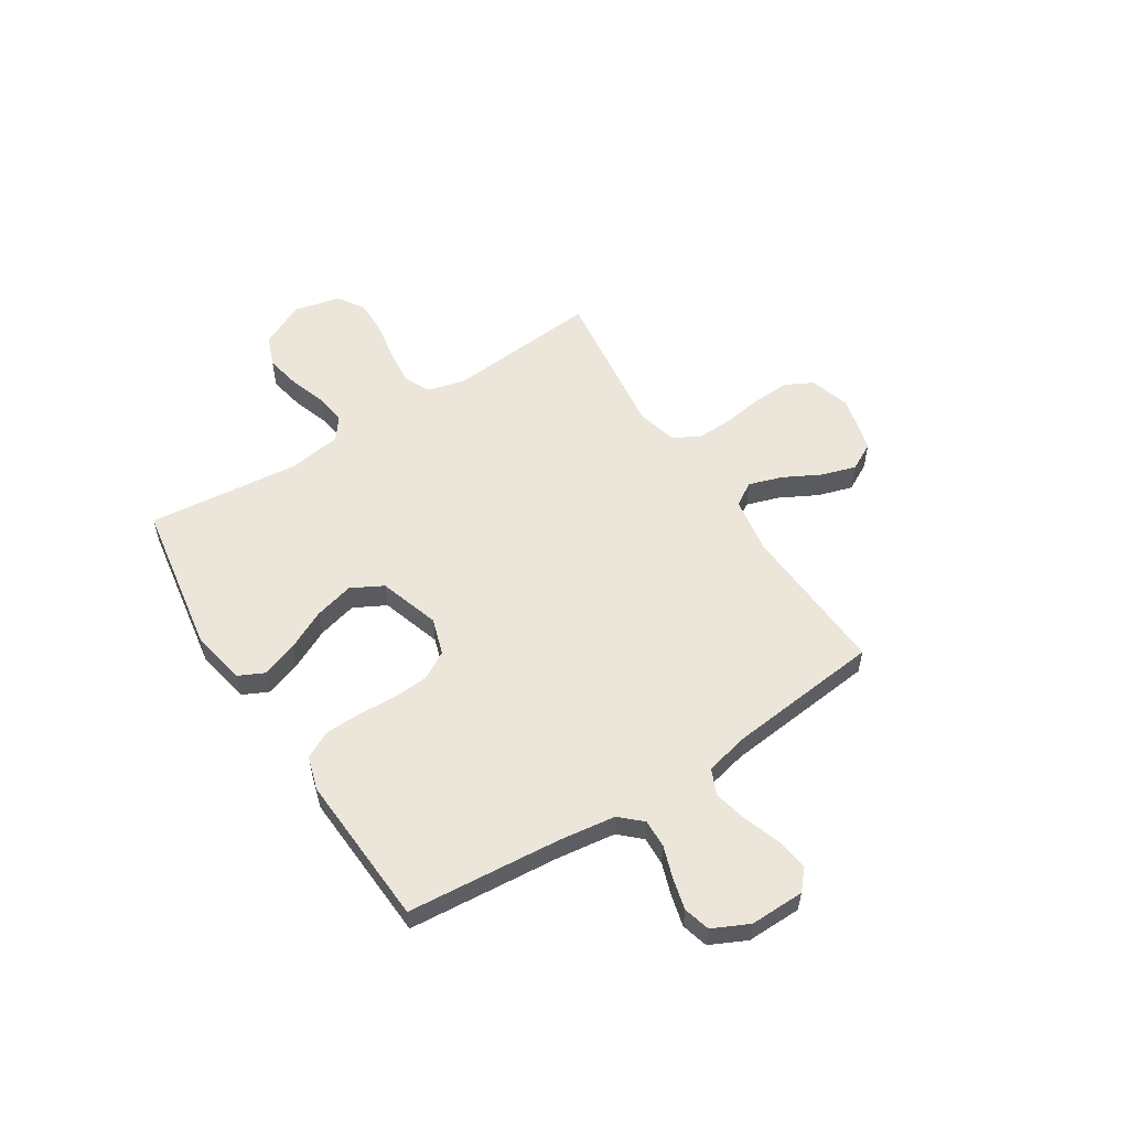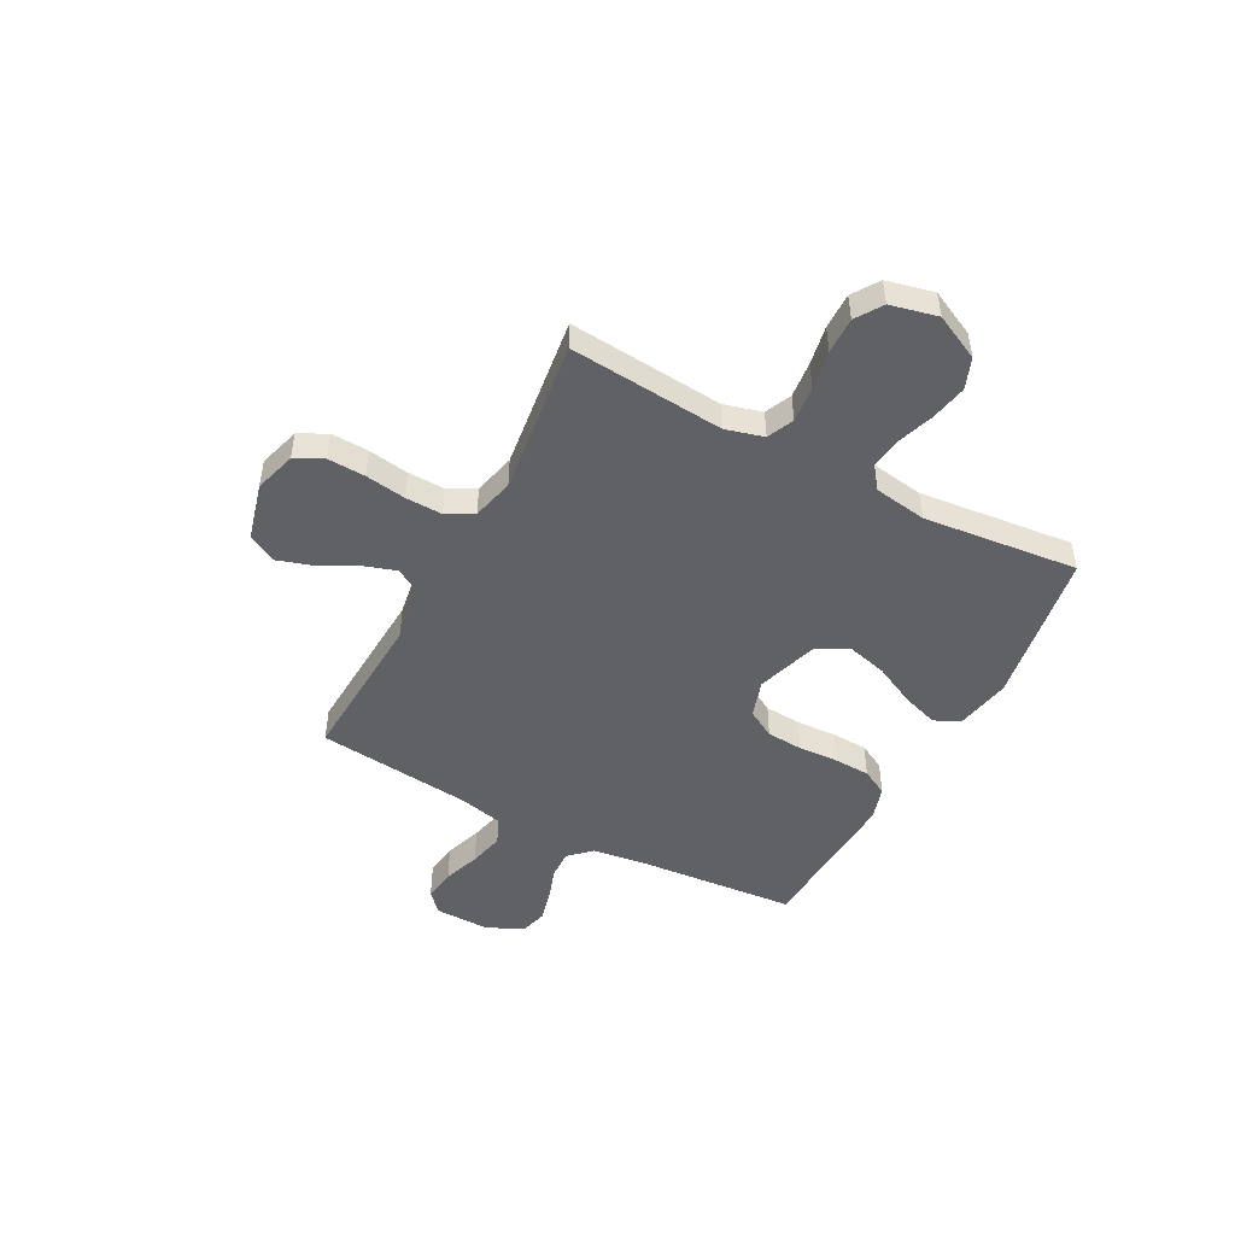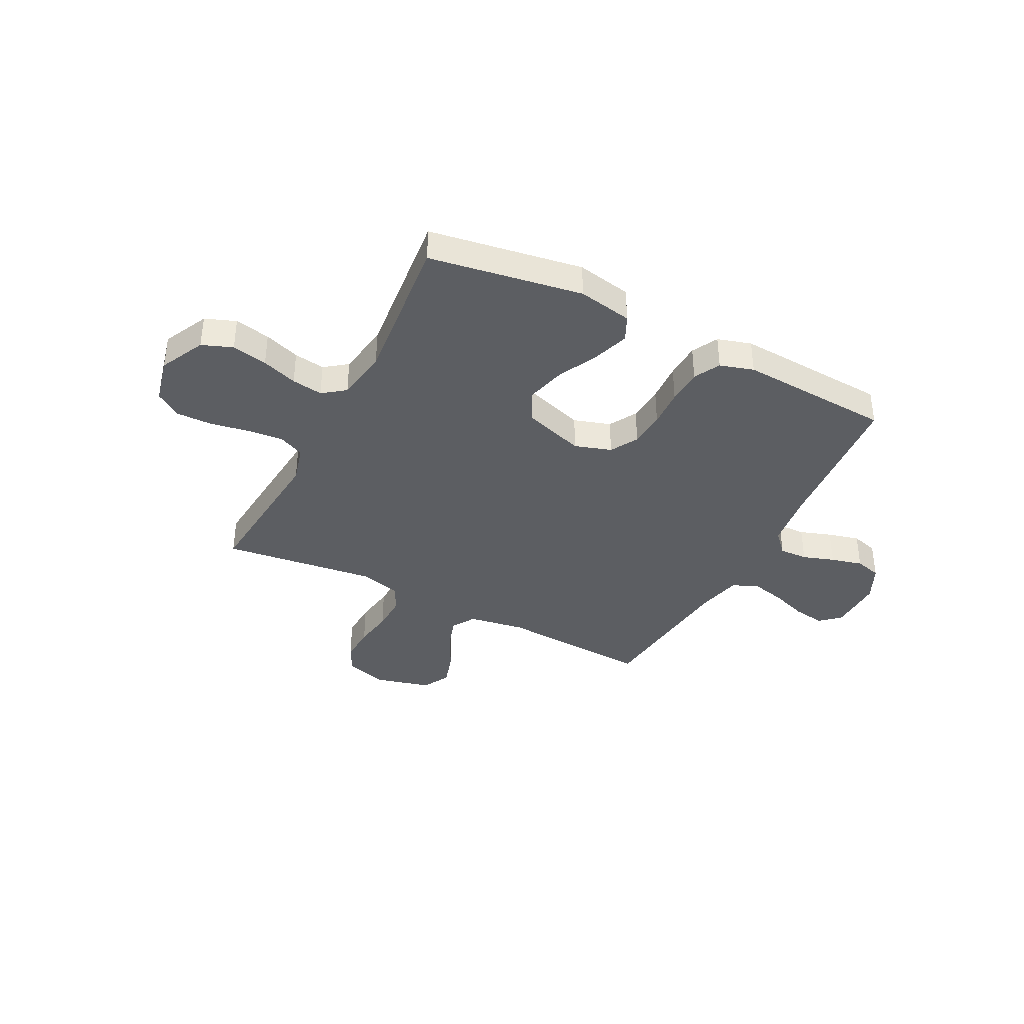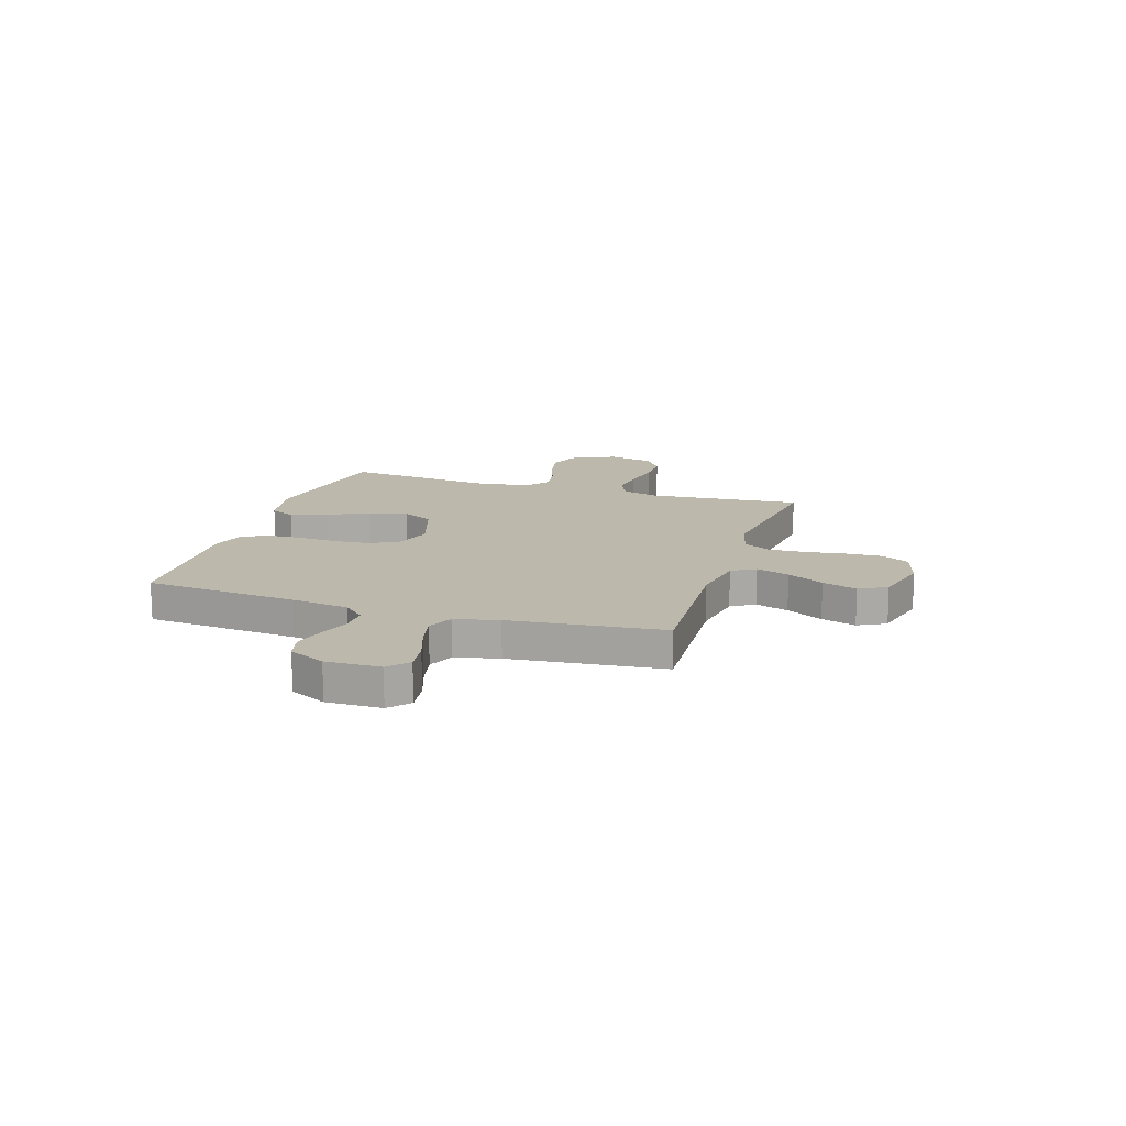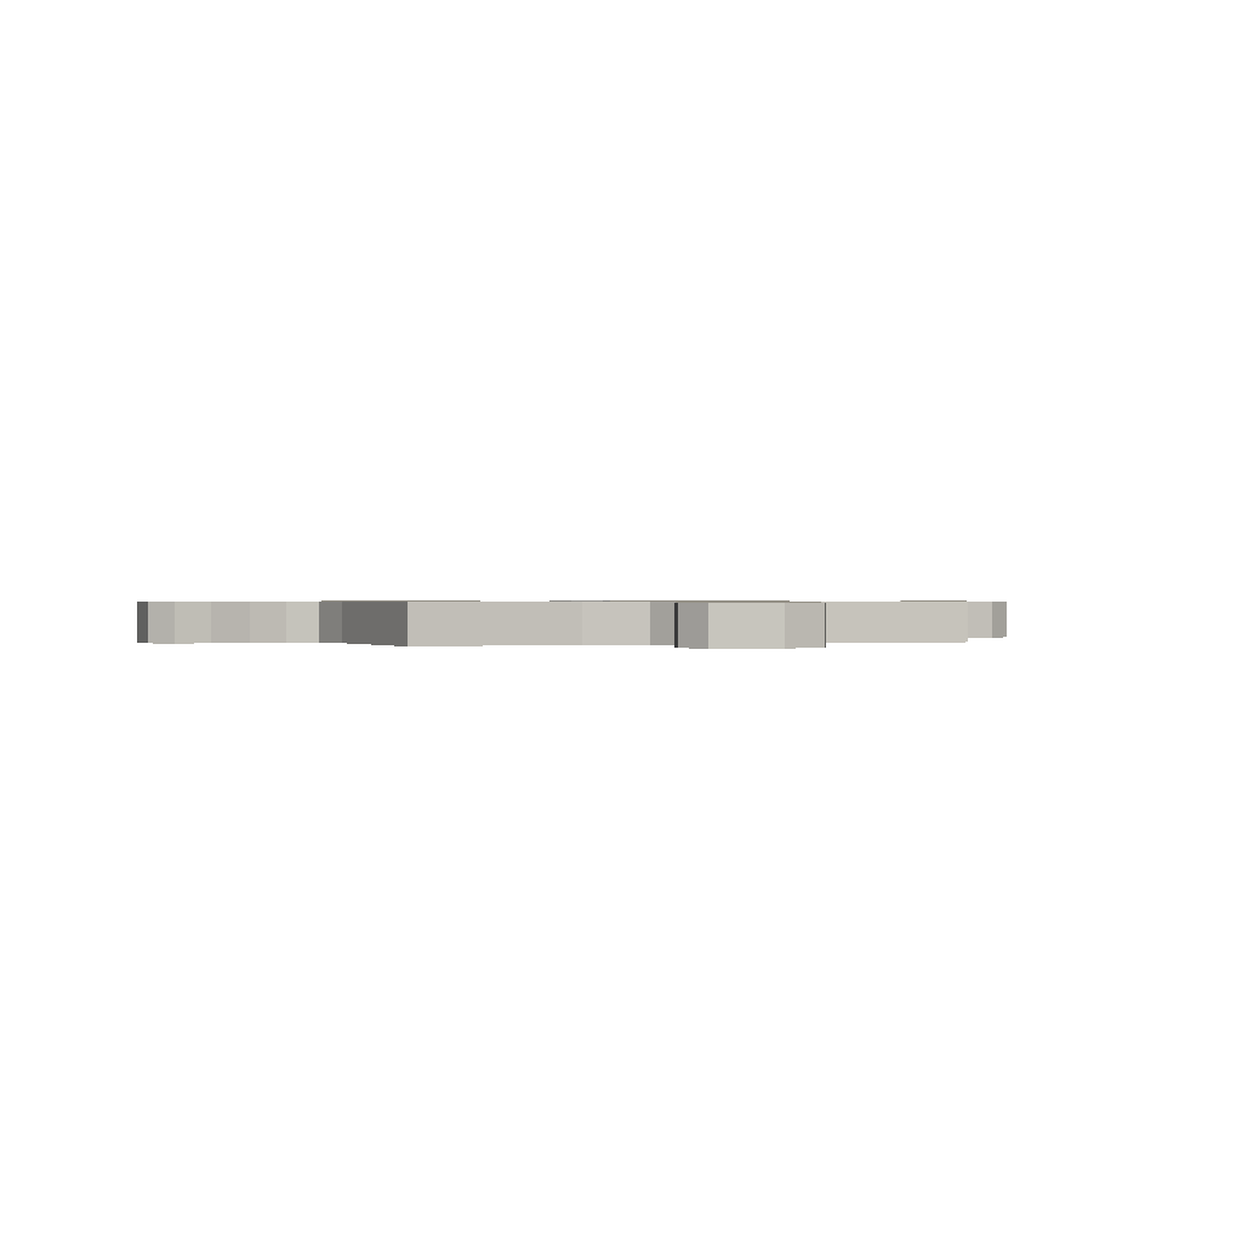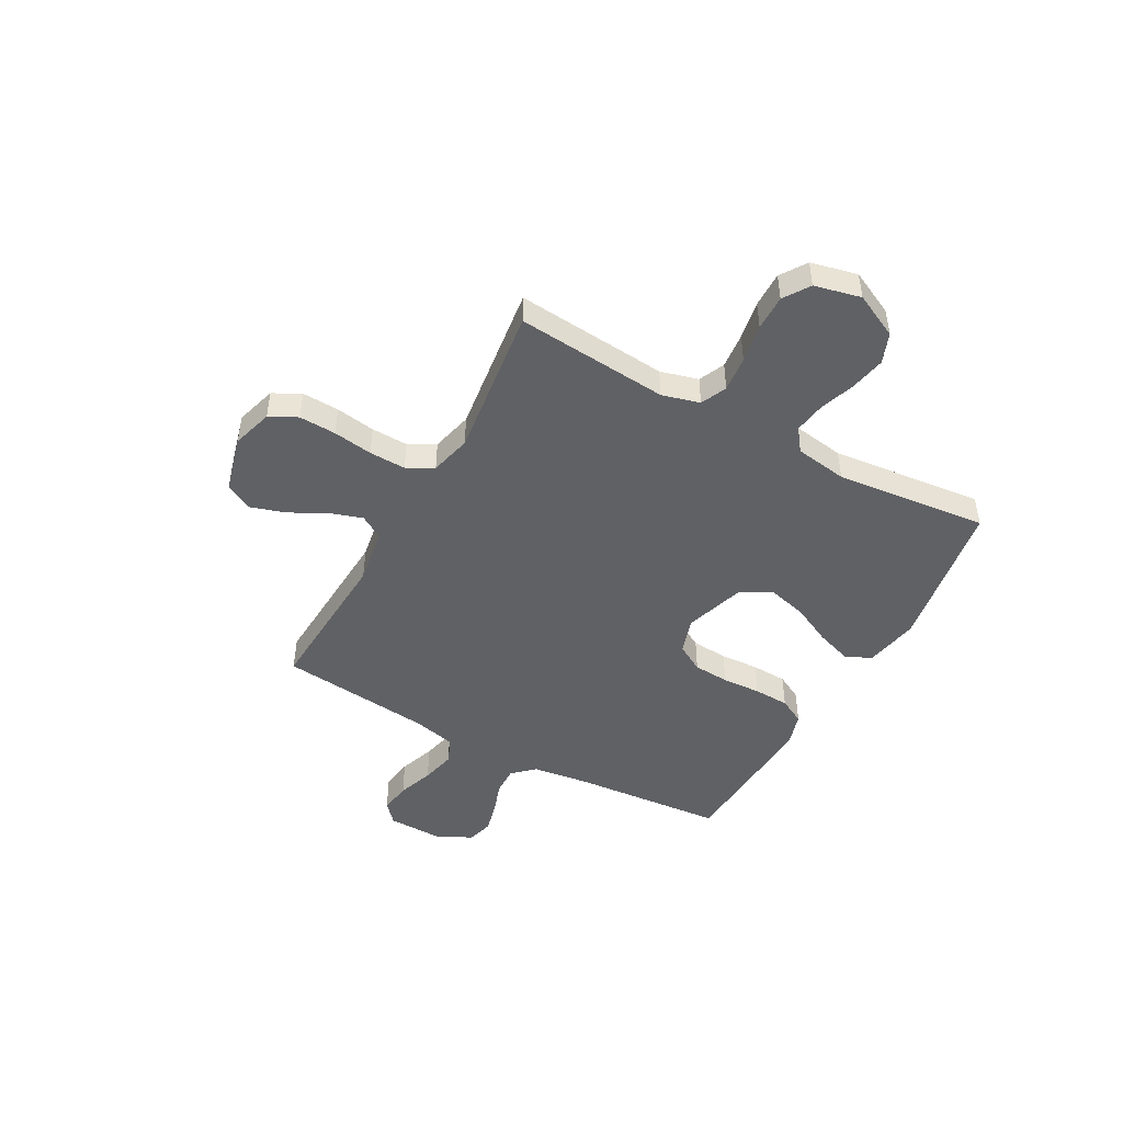
<metadata>
{"format":"obj","ext":"obj","renderer":"f3d","projection":"perspective","resolution":1024,"background":"white","views":[{"elev":55.9,"azim":-122.5,"up":"+Y"},{"elev":-48.4,"azim":62.1,"up":"+Y"},{"elev":-38.0,"azim":152.8,"up":"+Y"},{"elev":14.9,"azim":-72.2,"up":"+Y"},{"elev":0.6,"azim":-20.5,"up":"+Y"},{"elev":-47.1,"azim":61.2,"up":"+Y"}]}
</metadata>
<code>
v 0.5 0.07 -0.5
v 0.2 0.07 -0.549
v 0.093 0.07 -0.529
v 0.069 0.07 -0.479
v 0.093 0.07 -0.408
v 0.132 0.07 -0.329
v 0.152 0.07 -0.252
v 0.119 0.07 -0.19
v 0 0.07 -0.152
v -0.072 0.07 -0.175
v -0.103 0.07 -0.229
v -0.108 0.07 -0.3
v -0.104 0.07 -0.376
v -0.107 0.07 -0.446
v -0.134 0.07 -0.497
v -0.2 0.07 -0.517
v -0.5 0.07 -0.5
v -0.525 0.07 -0.2
v -0.54 0.07 -0.088
v -0.579 0.07 -0.046
v -0.635 0.07 -0.048
v -0.697 0.07 -0.069
v -0.759 0.07 -0.085
v -0.811 0.07 -0.071
v -0.845 0.07 0
v -0.843 0.07 0.107
v -0.804 0.07 0.142
v -0.742 0.07 0.133
v -0.671 0.07 0.108
v -0.603 0.07 0.092
v -0.552 0.07 0.114
v -0.532 0.07 0.2
v -0.5 0.07 0.5
v -0.2 0.07 0.483
v -0.089 0.07 0.501
v -0.061 0.07 0.547
v -0.082 0.07 0.612
v -0.12 0.07 0.684
v -0.141 0.07 0.752
v -0.112 0.07 0.806
v 0 0.07 0.835
v 0.08 0.07 0.811
v 0.108 0.07 0.757
v 0.105 0.07 0.684
v 0.093 0.07 0.606
v 0.091 0.07 0.534
v 0.119 0.07 0.482
v 0.2 0.07 0.462
v 0.5 0.07 0.5
v 0.474 0.07 0.2
v 0.494 0.07 0.126
v 0.545 0.07 0.103
v 0.615 0.07 0.11
v 0.691 0.07 0.124
v 0.761 0.07 0.125
v 0.812 0.07 0.091
v 0.833 0.07 0
v 0.79 0.07 -0.088
v 0.73 0.07 -0.111
v 0.66 0.07 -0.097
v 0.59 0.07 -0.073
v 0.529 0.07 -0.064
v 0.485 0.07 -0.097
v 0.469 0.07 -0.2
v 0.5 0 -0.5
v 0.2 0 -0.549
v 0.093 0 -0.529
v 0.069 0 -0.479
v 0.093 0 -0.408
v 0.132 0 -0.329
v 0.152 0 -0.252
v 0.119 0 -0.19
v 0 0 -0.152
v -0.072 0 -0.175
v -0.103 0 -0.229
v -0.108 0 -0.3
v -0.104 0 -0.376
v -0.107 0 -0.446
v -0.134 0 -0.497
v -0.2 0 -0.517
v -0.5 0 -0.5
v -0.525 0 -0.2
v -0.54 0 -0.088
v -0.579 0 -0.046
v -0.635 0 -0.048
v -0.697 0 -0.069
v -0.759 0 -0.085
v -0.811 0 -0.071
v -0.845 0 0
v -0.843 0 0.107
v -0.804 0 0.142
v -0.742 0 0.133
v -0.671 0 0.108
v -0.603 0 0.092
v -0.552 0 0.114
v -0.532 0 0.2
v -0.5 0 0.5
v -0.2 0 0.483
v -0.089 0 0.501
v -0.061 0 0.547
v -0.082 0 0.612
v -0.12 0 0.684
v -0.141 0 0.752
v -0.112 0 0.806
v 0 0 0.835
v 0.08 0 0.811
v 0.108 0 0.757
v 0.105 0 0.684
v 0.093 0 0.606
v 0.091 0 0.534
v 0.119 0 0.482
v 0.2 0 0.462
v 0.5 0 0.5
v 0.474 0 0.2
v 0.494 0 0.126
v 0.545 0 0.103
v 0.615 0 0.11
v 0.691 0 0.124
v 0.761 0 0.125
v 0.812 0 0.091
v 0.833 0 0
v 0.79 0 -0.088
v 0.73 0 -0.111
v 0.66 0 -0.097
v 0.59 0 -0.073
v 0.529 0 -0.064
v 0.485 0 -0.097
v 0.469 0 -0.2
f 58 59 60 61
f 58 61 62
f 57 58 62
f 56 57 62
f 53 54 55 56
f 52 53 56 62
f 51 52 62 63
f 48 49 50
f 47 48 50 51
f 42 43 44 45
f 42 45 46
f 41 42 46
f 40 41 46
f 37 38 39 40
f 36 37 40 46
f 35 36 46 47
f 32 33 34
f 31 32 34 35
f 26 27 28 29
f 26 29 30
f 25 26 30
f 24 25 30
f 21 22 23 24
f 21 24 30 31
f 15 16 17 18
f 15 18 19
f 12 13 14 15
f 11 12 15 19
f 10 11 19 20
f 3 4 5 6
f 3 6 7
f 64 1 2 3
f 64 3 7
f 63 64 7 8
f 51 63 8 9
f 20 21 31 35
f 20 35 47 51
f 9 10 20 51
f 125 124 123 122
f 126 125 122
f 126 122 121
f 126 121 120
f 120 119 118 117
f 126 120 117 116
f 127 126 116 115
f 114 113 112
f 115 114 112 111
f 109 108 107 106
f 110 109 106
f 110 106 105
f 110 105 104
f 104 103 102 101
f 110 104 101 100
f 111 110 100 99
f 98 97 96
f 99 98 96 95
f 93 92 91 90
f 94 93 90
f 94 90 89
f 94 89 88
f 88 87 86 85
f 95 94 88 85
f 82 81 80 79
f 83 82 79
f 79 78 77 76
f 83 79 76 75
f 84 83 75 74
f 70 69 68 67
f 71 70 67
f 67 66 65 128
f 71 67 128
f 72 71 128 127
f 73 72 127 115
f 99 95 85 84
f 115 111 99 84
f 115 84 74 73
f 1 65 66 2
f 2 66 67 3
f 3 67 68 4
f 4 68 69 5
f 5 69 70 6
f 6 70 71 7
f 7 71 72 8
f 8 72 73 9
f 9 73 74 10
f 10 74 75 11
f 11 75 76 12
f 12 76 77 13
f 13 77 78 14
f 14 78 79 15
f 15 79 80 16
f 16 80 81 17
f 17 81 82 18
f 18 82 83 19
f 19 83 84 20
f 20 84 85 21
f 21 85 86 22
f 22 86 87 23
f 23 87 88 24
f 24 88 89 25
f 25 89 90 26
f 26 90 91 27
f 27 91 92 28
f 28 92 93 29
f 29 93 94 30
f 30 94 95 31
f 31 95 96 32
f 32 96 97 33
f 33 97 98 34
f 34 98 99 35
f 35 99 100 36
f 36 100 101 37
f 37 101 102 38
f 38 102 103 39
f 39 103 104 40
f 40 104 105 41
f 41 105 106 42
f 42 106 107 43
f 43 107 108 44
f 44 108 109 45
f 45 109 110 46
f 46 110 111 47
f 47 111 112 48
f 48 112 113 49
f 49 113 114 50
f 50 114 115 51
f 51 115 116 52
f 52 116 117 53
f 53 117 118 54
f 54 118 119 55
f 55 119 120 56
f 56 120 121 57
f 57 121 122 58
f 58 122 123 59
f 59 123 124 60
f 60 124 125 61
f 61 125 126 62
f 62 126 127 63
f 63 127 128 64
f 64 128 65 1

</code>
